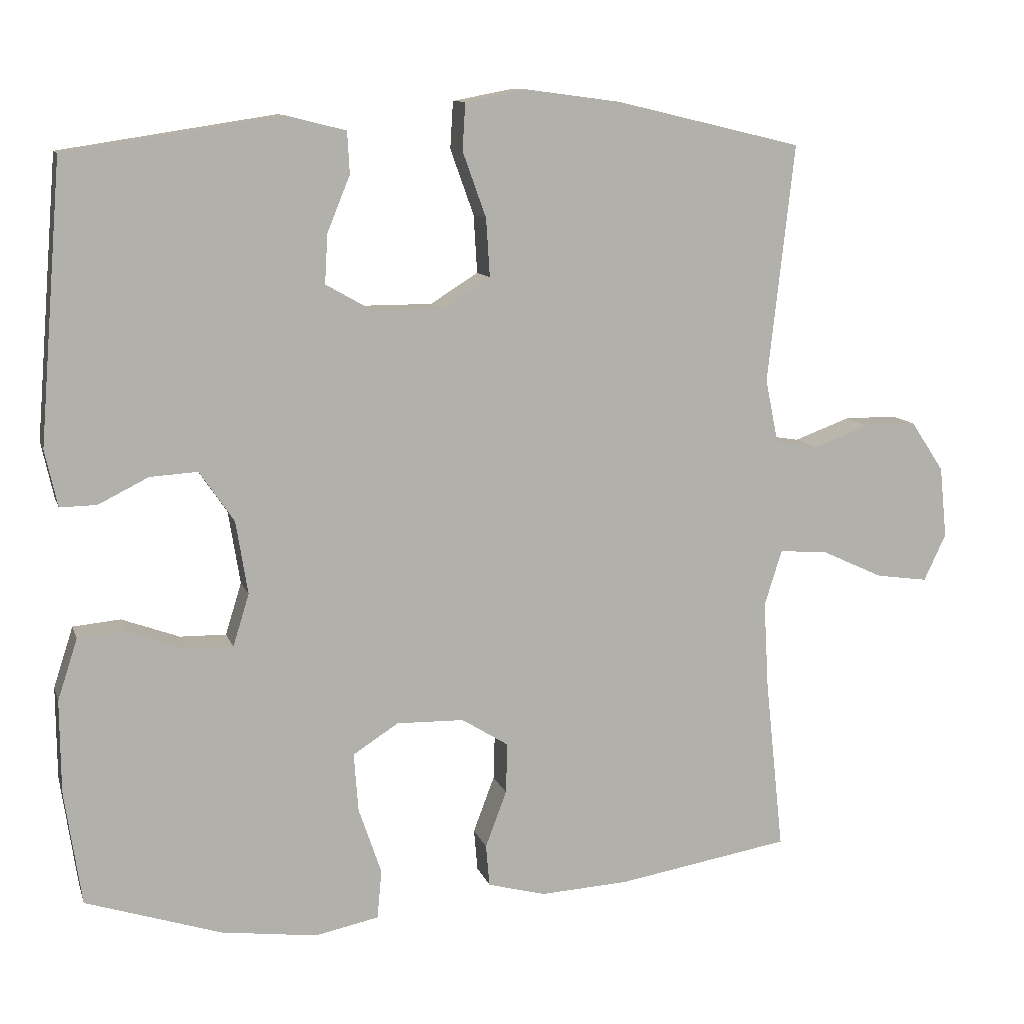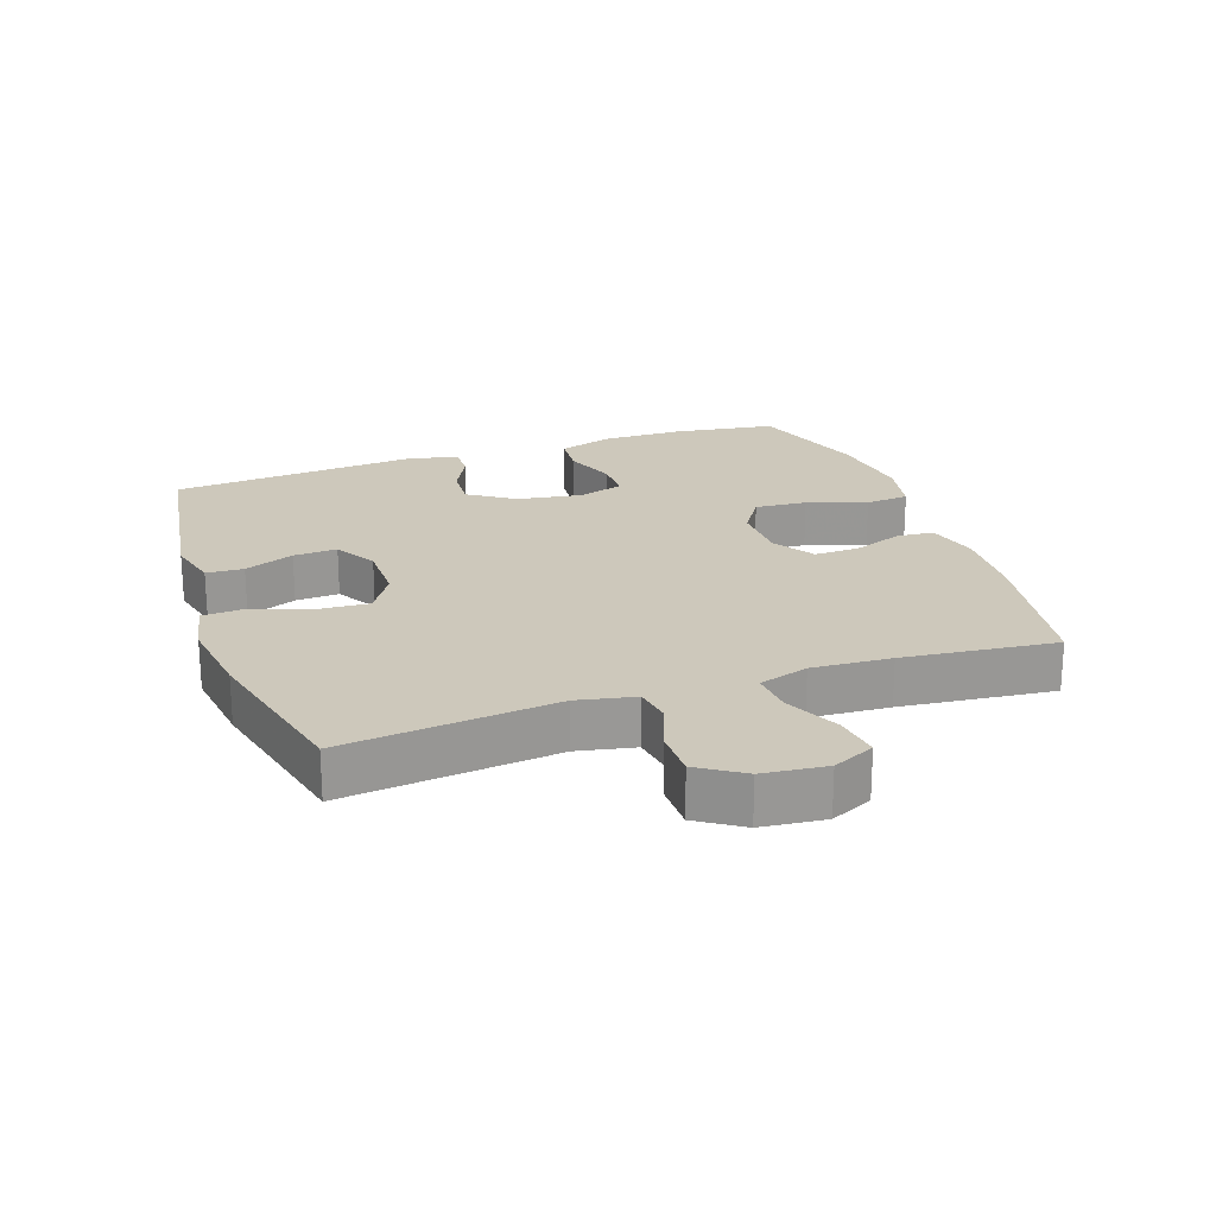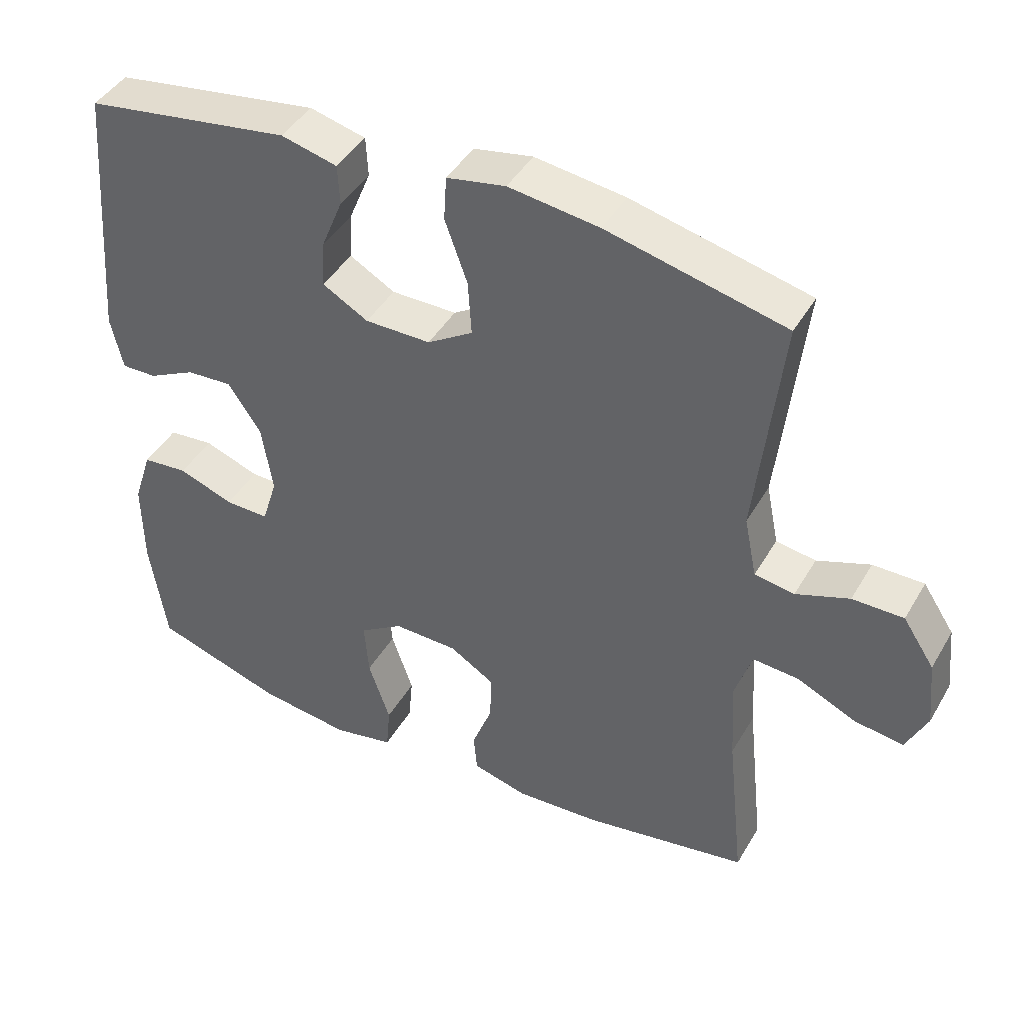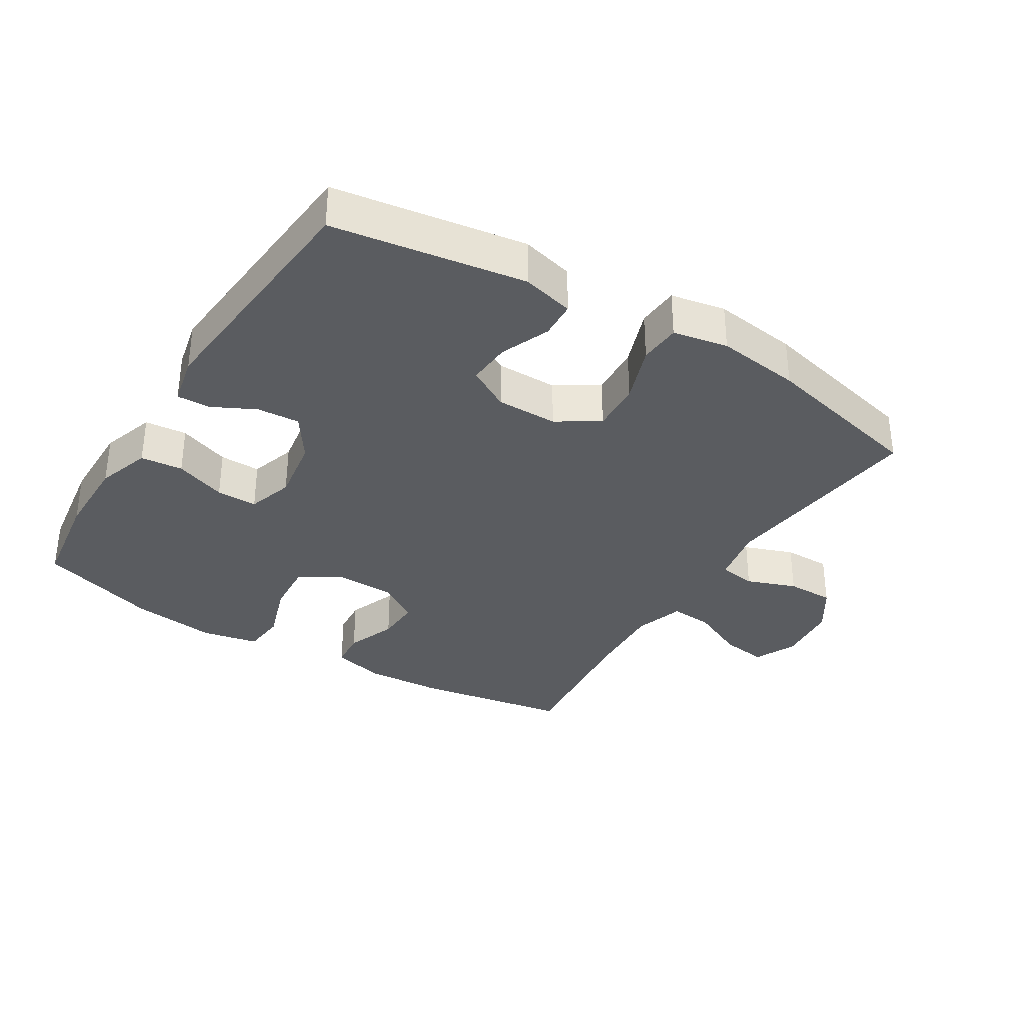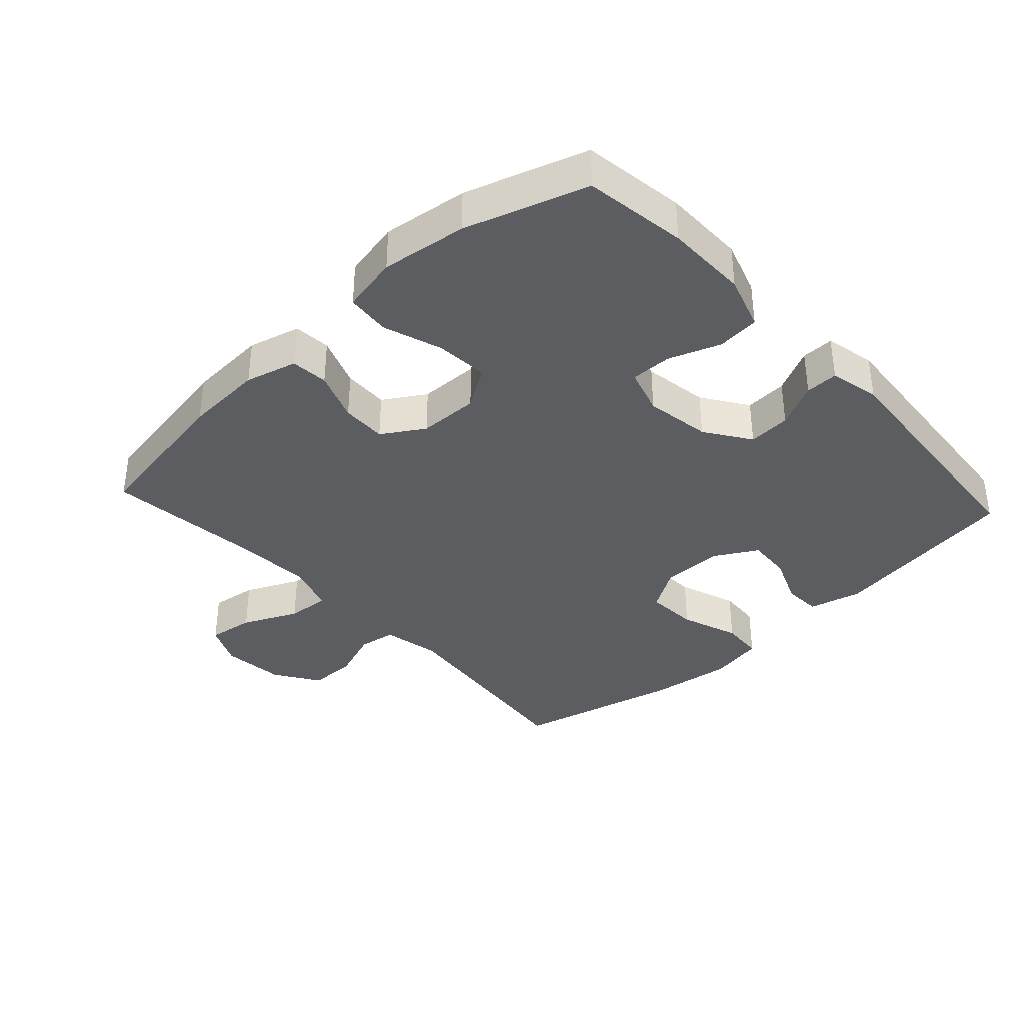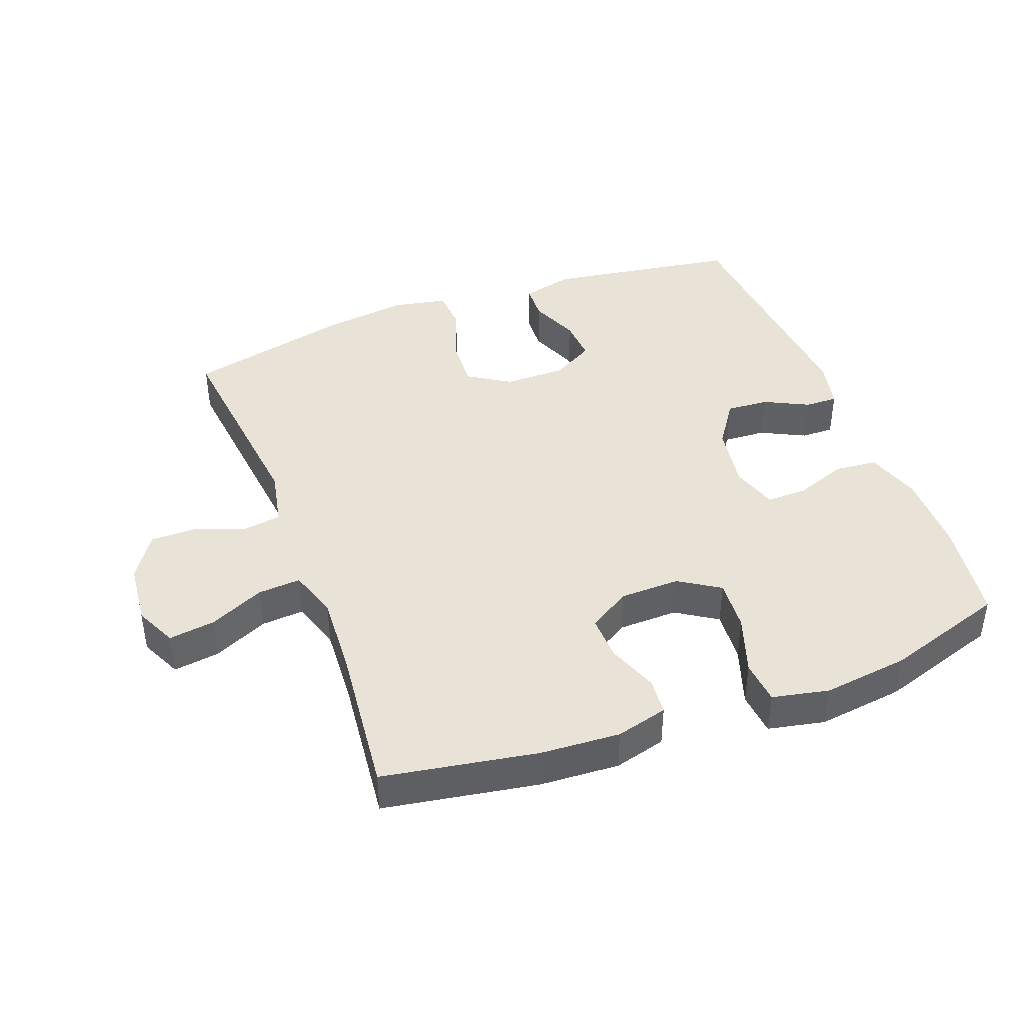
<metadata>
{"format":"obj","ext":"obj","renderer":"f3d","projection":"perspective","resolution":1024,"background":"white","views":[{"elev":10.9,"azim":-14.8,"up":"+Z"},{"elev":21.9,"azim":70.8,"up":"+Y"},{"elev":43.5,"azim":28.3,"up":"+Z"},{"elev":-34.0,"azim":-31.8,"up":"+Y"},{"elev":-36.9,"azim":-137.4,"up":"+Y"},{"elev":41.9,"azim":159.4,"up":"+Y"}]}
</metadata>
<code>
v 0.5 0.07 0.5
v 0.464 0.07 0.175
v 0.482 0.07 0.087
v 0.539 0.07 0.078
v 0.615 0.07 0.106
v 0.688 0.07 0.106
v 0.733 0.07 0.038
v 0.743 0.07 -0.059
v 0.713 0.07 -0.123
v 0.642 0.07 -0.113
v 0.558 0.07 -0.074
v 0.492 0.07 -0.069
v 0.468 0.07 -0.145
v 0.475 0.07 -0.266
v 0.5 0.07 -0.5
v 0.264 0.07 -0.54
v 0.143 0.07 -0.547
v 0.064 0.07 -0.526
v 0.059 0.07 -0.469
v 0.088 0.07 -0.392
v 0.09 0.07 -0.323
v 0.026 0.07 -0.283
v -0.066 0.07 -0.281
v -0.128 0.07 -0.321
v -0.122 0.07 -0.401
v -0.091 0.07 -0.492
v -0.097 0.07 -0.559
v -0.184 0.07 -0.577
v -0.315 0.07 -0.56
v -0.5 0.07 -0.5
v -0.523 0.07 -0.343
v -0.524 0.07 -0.217
v -0.497 0.07 -0.134
v -0.432 0.07 -0.128
v -0.353 0.07 -0.157
v -0.29 0.07 -0.158
v -0.268 0.07 -0.087
v -0.284 0.07 0.013
v -0.331 0.07 0.082
v -0.396 0.07 0.078
v -0.464 0.07 0.044
v -0.514 0.07 0.043
v -0.531 0.07 0.12
v -0.5 0.07 0.5
v -0.206 0.07 0.545
v -0.126 0.07 0.525
v -0.123 0.07 0.468
v -0.154 0.07 0.392
v -0.158 0.07 0.325
v -0.093 0.07 0.288
v 0.001 0.07 0.288
v 0.066 0.07 0.329
v 0.061 0.07 0.408
v 0.029 0.07 0.497
v 0.033 0.07 0.561
v 0.117 0.07 0.577
v 0.246 0.07 0.56
v 0.5 0 0.5
v 0.464 0 0.175
v 0.482 0 0.087
v 0.539 0 0.078
v 0.615 0 0.106
v 0.688 0 0.106
v 0.733 0 0.038
v 0.743 0 -0.059
v 0.713 0 -0.123
v 0.642 0 -0.113
v 0.558 0 -0.074
v 0.492 0 -0.069
v 0.468 0 -0.145
v 0.475 0 -0.266
v 0.5 0 -0.5
v 0.264 0 -0.54
v 0.143 0 -0.547
v 0.064 0 -0.526
v 0.059 0 -0.469
v 0.088 0 -0.392
v 0.09 0 -0.323
v 0.026 0 -0.283
v -0.066 0 -0.281
v -0.128 0 -0.321
v -0.122 0 -0.401
v -0.091 0 -0.492
v -0.097 0 -0.559
v -0.184 0 -0.577
v -0.315 0 -0.56
v -0.5 0 -0.5
v -0.523 0 -0.343
v -0.524 0 -0.217
v -0.497 0 -0.134
v -0.432 0 -0.128
v -0.353 0 -0.157
v -0.29 0 -0.158
v -0.268 0 -0.087
v -0.284 0 0.013
v -0.331 0 0.082
v -0.396 0 0.078
v -0.464 0 0.044
v -0.514 0 0.043
v -0.531 0 0.12
v -0.5 0 0.5
v -0.206 0 0.545
v -0.126 0 0.525
v -0.123 0 0.468
v -0.154 0 0.392
v -0.158 0 0.325
v -0.093 0 0.288
v 0.001 0 0.288
v 0.066 0 0.329
v 0.061 0 0.408
v 0.029 0 0.497
v 0.033 0 0.561
v 0.117 0 0.577
v 0.246 0 0.56
f 57 1 2
f 56 57 2
f 55 56 2
f 54 55 2
f 53 54 2
f 52 53 2 3
f 51 52 3
f 50 51 3
f 46 47 48
f 45 46 48
f 44 45 48
f 43 44 48
f 42 43 48
f 41 42 48
f 40 41 48
f 39 40 48 49
f 38 39 49 50
f 33 34 35
f 32 33 35
f 31 32 35
f 30 31 35
f 29 30 35
f 28 29 35
f 27 28 35
f 26 27 35
f 25 26 35
f 24 25 35 36
f 23 24 36 37
f 18 19 20
f 17 18 20
f 16 17 20
f 15 16 20
f 14 15 20
f 13 14 20 21
f 12 13 21 22
f 9 10 11
f 8 9 11
f 7 8 11
f 6 7 11
f 5 6 11
f 4 5 11
f 3 4 11 12
f 37 38 50
f 23 37 50
f 22 23 50
f 12 22 50
f 3 12 50
f 59 58 114
f 59 114 113
f 59 113 112
f 59 112 111
f 59 111 110
f 60 59 110 109
f 60 109 108
f 60 108 107
f 105 104 103
f 105 103 102
f 105 102 101
f 105 101 100
f 105 100 99
f 105 99 98
f 105 98 97
f 106 105 97 96
f 107 106 96 95
f 92 91 90
f 92 90 89
f 92 89 88
f 92 88 87
f 92 87 86
f 92 86 85
f 92 85 84
f 92 84 83
f 92 83 82
f 93 92 82 81
f 94 93 81 80
f 77 76 75
f 77 75 74
f 77 74 73
f 77 73 72
f 77 72 71
f 78 77 71 70
f 79 78 70 69
f 68 67 66
f 68 66 65
f 68 65 64
f 68 64 63
f 68 63 62
f 68 62 61
f 69 68 61 60
f 107 95 94
f 107 94 80
f 107 80 79
f 107 79 69
f 107 69 60
f 1 58 59 2
f 2 59 60 3
f 3 60 61 4
f 4 61 62 5
f 5 62 63 6
f 6 63 64 7
f 7 64 65 8
f 8 65 66 9
f 9 66 67 10
f 10 67 68 11
f 11 68 69 12
f 12 69 70 13
f 13 70 71 14
f 14 71 72 15
f 15 72 73 16
f 16 73 74 17
f 17 74 75 18
f 18 75 76 19
f 19 76 77 20
f 20 77 78 21
f 21 78 79 22
f 22 79 80 23
f 23 80 81 24
f 24 81 82 25
f 25 82 83 26
f 26 83 84 27
f 27 84 85 28
f 28 85 86 29
f 29 86 87 30
f 30 87 88 31
f 31 88 89 32
f 32 89 90 33
f 33 90 91 34
f 34 91 92 35
f 35 92 93 36
f 36 93 94 37
f 37 94 95 38
f 38 95 96 39
f 39 96 97 40
f 40 97 98 41
f 41 98 99 42
f 42 99 100 43
f 43 100 101 44
f 44 101 102 45
f 45 102 103 46
f 46 103 104 47
f 47 104 105 48
f 48 105 106 49
f 49 106 107 50
f 50 107 108 51
f 51 108 109 52
f 52 109 110 53
f 53 110 111 54
f 54 111 112 55
f 55 112 113 56
f 56 113 114 57
f 57 114 58 1

</code>
